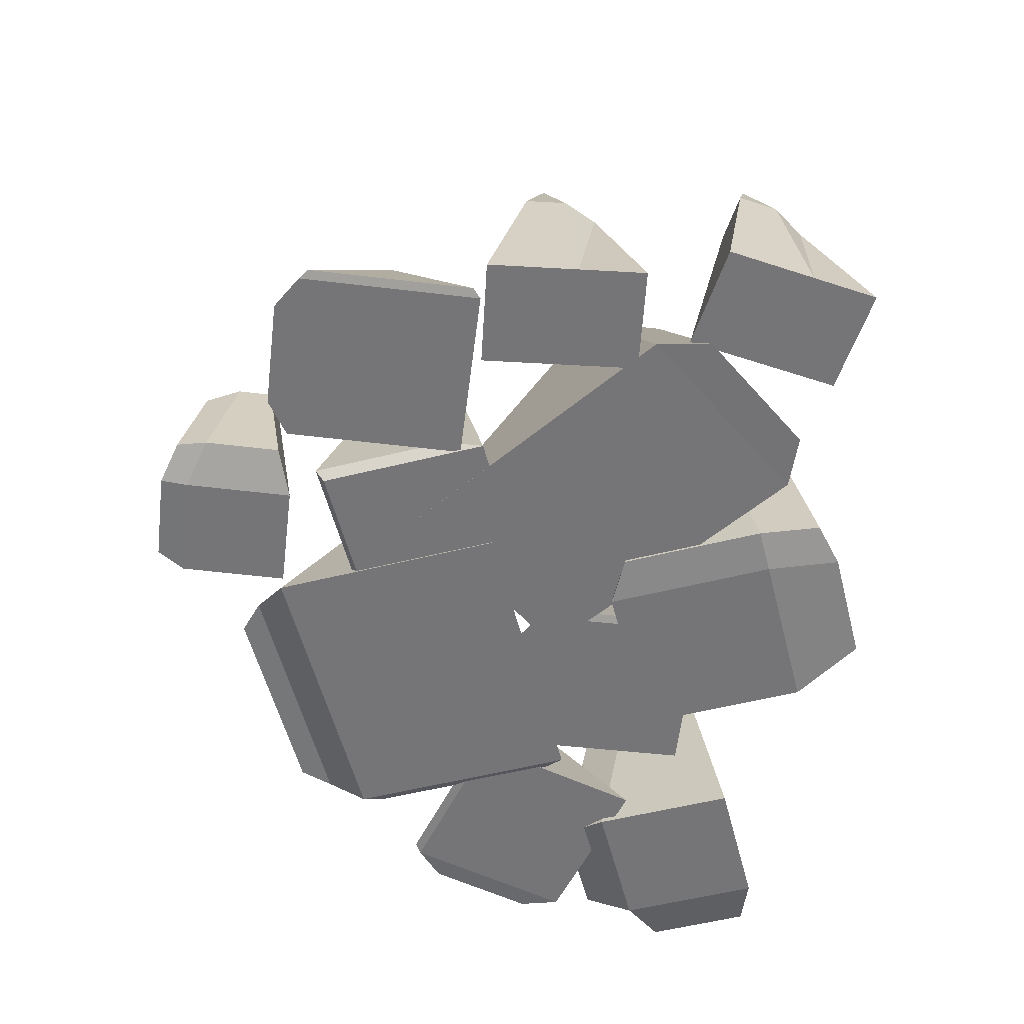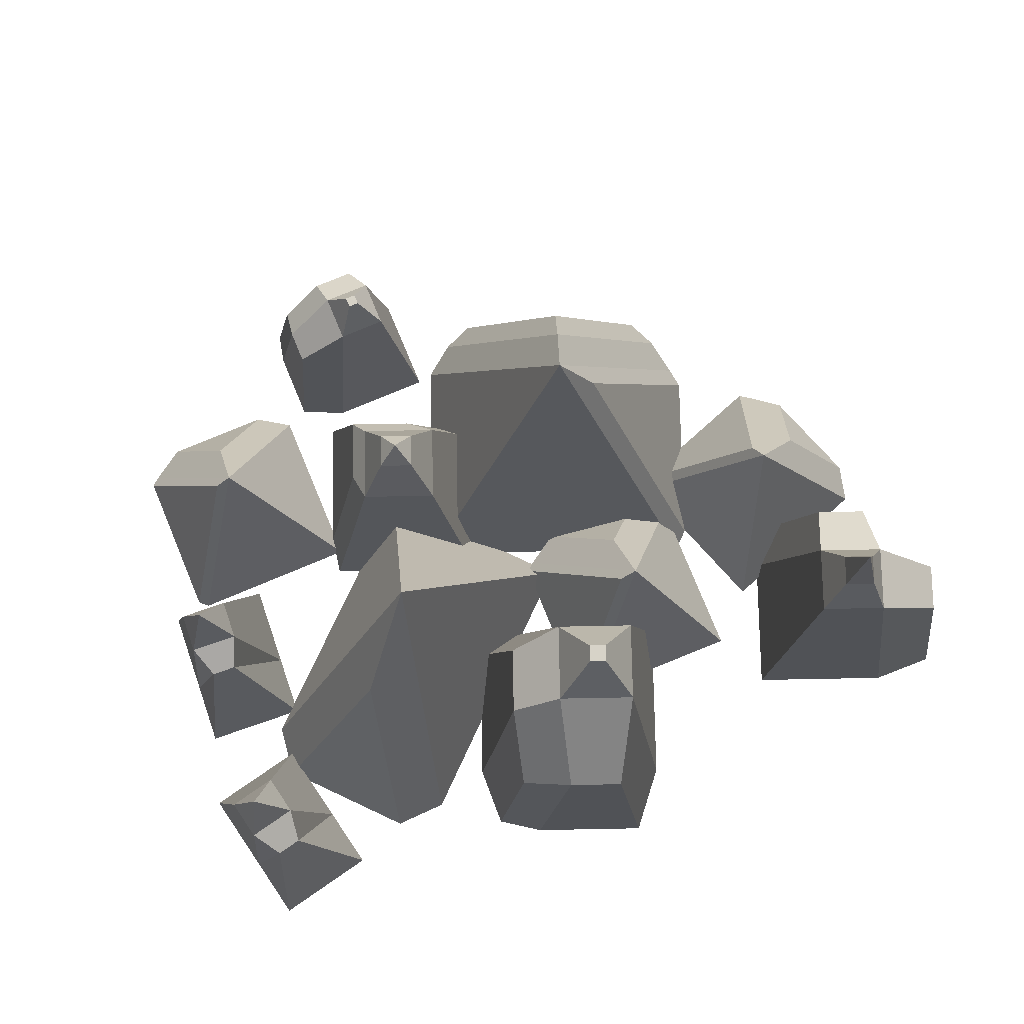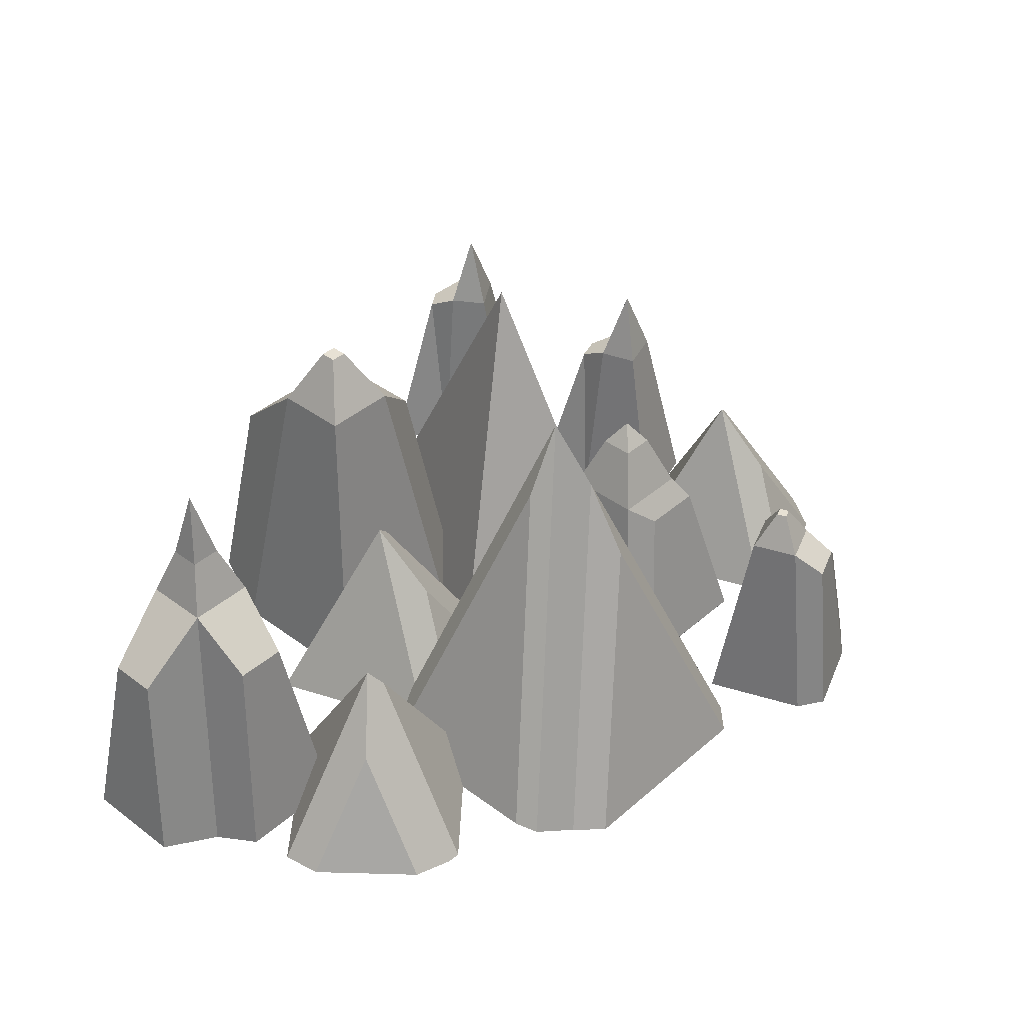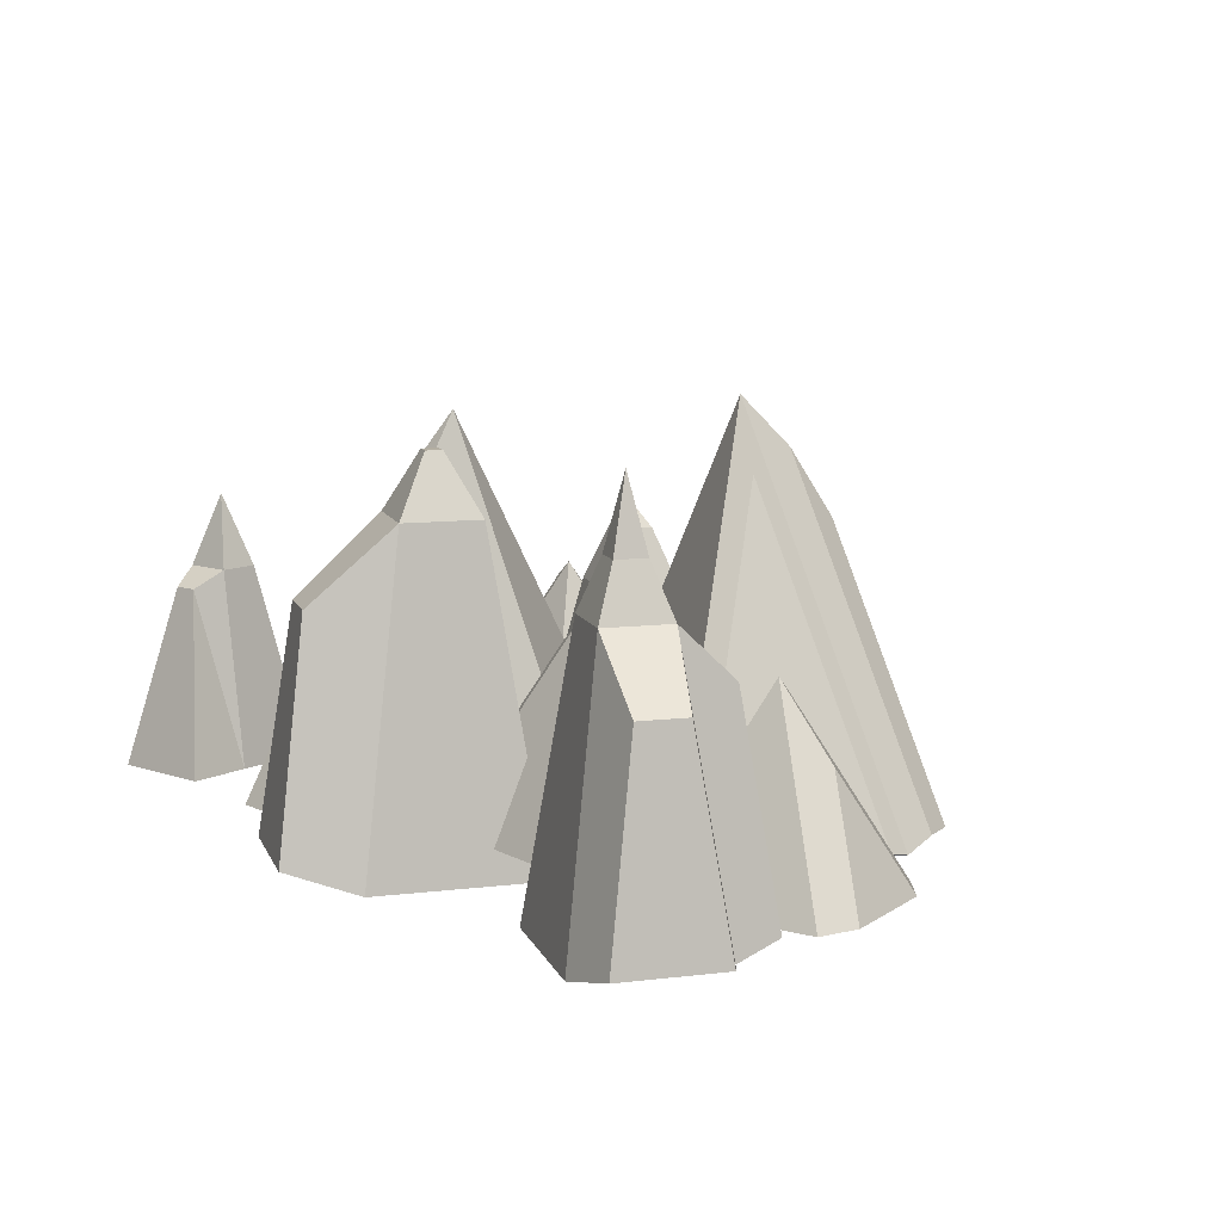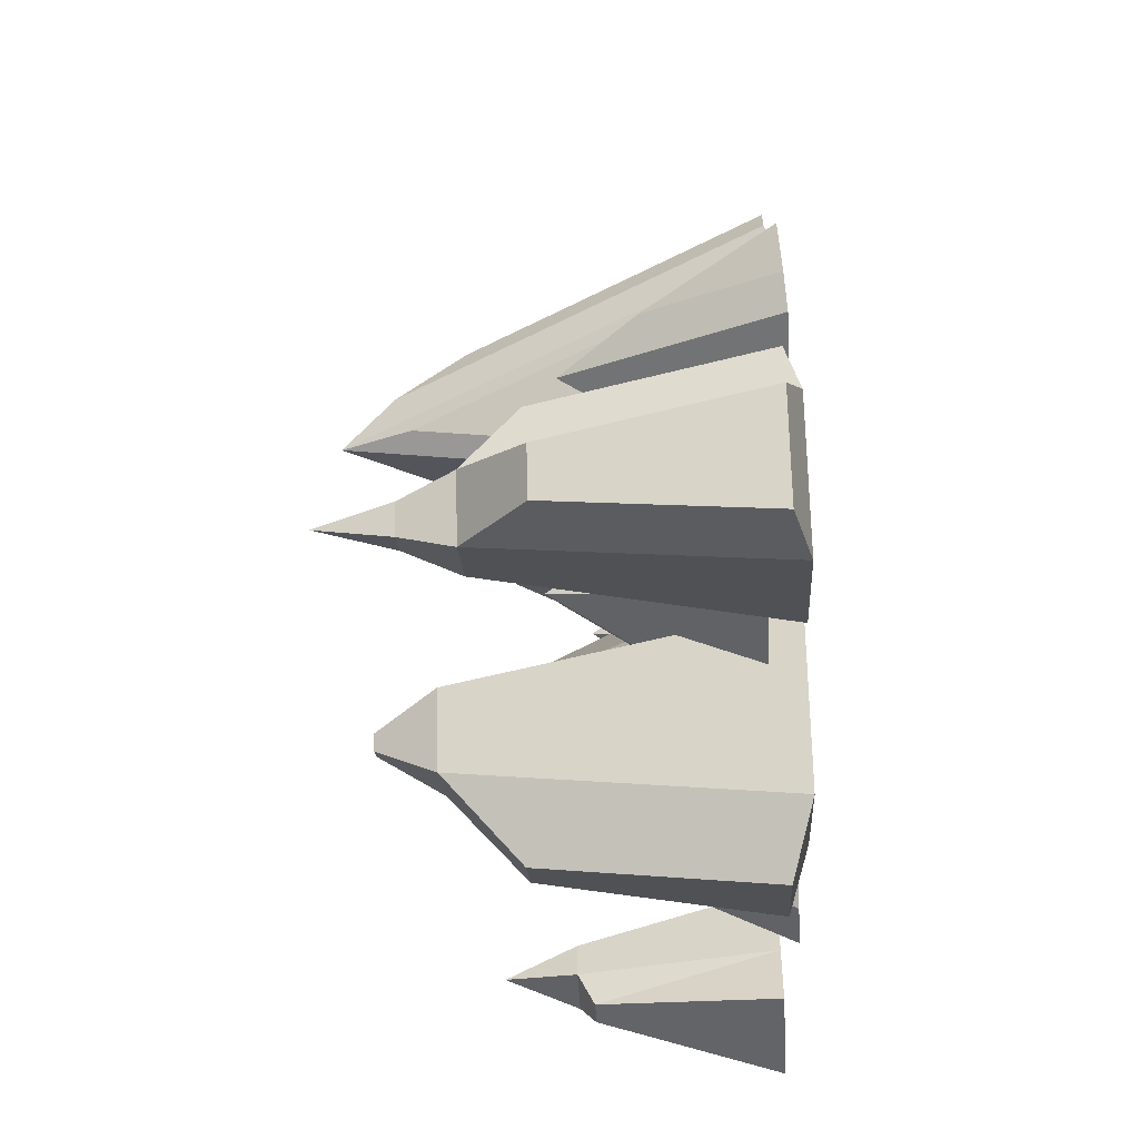
<metadata>
{"format":"obj","ext":"obj","renderer":"f3d","projection":"perspective","resolution":1024,"background":"white","views":[{"elev":-56.6,"azim":82.3,"up":"+Y"},{"elev":77.2,"azim":156.7,"up":"+Y"},{"elev":39.5,"azim":-69.4,"up":"+Y"},{"elev":10.8,"azim":-128.7,"up":"+Y"},{"elev":-42.9,"azim":-86.4,"up":"+Z"}]}
</metadata>
<code>
v -0.213 -0.1488 -0.0374
v 0.5498 1.419 -0.1343
v 0.7349 -0.1488 -0.8806
v 0.3648 -0.1488 0.612
v 1.313 -0.1488 -0.2312
v 1.343 -0.1515 -0.4504
v 0.956 -0.1515 -0.8849
v 0.8322 0.8972 -0.3856
v -0.839 -0.1575 -0.1719
v -0.4492 1.518 0.489
v 0.2917 -0.1575 0.2897
v -1.19 -0.1575 0.6882
v -0.0594 -0.1575 1.15
v -1.157 -0.1162 0.847
v -0.1942 -0.1162 1.24
v -0.5261 1.31 0.6773
v -1.102 -0.1187 0.9771
v -0.3247 -0.1187 1.294
v -0.5926 1.033 0.8402
v -0.9102 -0.1336 -0.108
v -0.5927 1.231 0.4304
v -1.196 -0.1336 0.5927
v -0.2978 -0.1829 -1.137
v -0.1977 1.126 -0.899
v 0.3313 -0.1829 -0.8803
v 0.09316 1.126 -0.7803
v -0.5546 -0.1829 -0.5081
v -0.3164 1.126 -0.6081
v 0.07451 -0.1829 -0.2513
v -0.02557 1.126 -0.4894
v -0.13 1.367 -0.7379
v -0.06789 1.367 -0.7126
v -0.09325 1.367 -0.6505
v -0.1554 1.367 -0.6758
v -0.09431 -0.09383 -1.366
v -0.02424 0.8227 -1.199
v 0.1794 0.8227 -1.116
v 0.3462 -0.09383 -1.186
v 0.2887 0.9515 -0.7283
v 0.4911 -0.1612 -0.8134
v 0.1877 0.9515 -0.4811
v 0.2728 -0.1612 -0.2786
v 0.362 0.6936 -1.014
v 0.5037 -0.08547 -1.073
v 0.1228 -0.1464 0.1303
v 0.2229 0.6815 0.3684
v 0.7519 -0.1464 0.387
v 0.5137 0.6815 0.4871
v -0.134 -0.1464 0.7593
v 0.1042 0.6815 0.6593
v 0.4951 -0.1464 1.016
v 0.395 0.6815 0.778
v 0.2711 0.9138 0.4832
v 0.3989 0.9138 0.5354
v 0.3467 0.9138 0.6631
v 0.219 0.9138 0.611
v 0.3089 1.014 0.5732
v 0.5262 0.5739 0.623
v 0.7203 -0.1008 0.5415
v 0.4295 0.5739 0.86
v 0.511 -0.1008 1.054
v 0.1925 0.5739 0.7633
v -0.00158 -0.1008 0.8448
v -1.488 -0.1676 -1.158
v -1.403 0.9403 -0.956
v -0.9553 -0.1676 -0.9402
v -1.157 0.9403 -0.8555
v -1.705 -0.1676 -0.6251
v -1.504 0.9403 -0.7098
v -1.173 -0.1676 -0.4077
v -1.257 0.9403 -0.6093
v -1.364 1.146 -0.8624
v -1.251 1.146 -0.8161
v -1.297 1.146 -0.7029
v -1.41 1.146 -0.7491
v -1.33 1.432 -0.7826
v -1.371 0.7297 -0.4152
v -1.306 -0.1149 -0.2615
v -1.558 0.7297 -0.4918
v -1.712 -0.1149 -0.4272
v -1.73 -0.1063 -1.171
v -1.669 0.6959 -1.025
v -1.742 0.6959 -0.8467
v -1.888 -0.1063 -0.7853
v -0.1248 -0.05072 -0.6807
v -0.4868 0.7303 -0.3337
v -0.1398 -0.05072 0.02832
v -0.8338 -0.05072 -0.6957
v -0.8488 -0.05072 0.01332
v -0.4372 0.6187 -0.282
v -0.3876 0.5071 -0.2302
v -0.3381 0.3956 -0.1785
v -0.2885 0.284 -0.1268
v -0.2389 0.1724 -0.0751
v -0.1894 0.06085 -0.02339
v -0.715 -0.04435 0.1033
v -0.2773 -0.04435 0.1126
v -0.3079 0.02453 0.08064
v -0.4915 0.4378 -0.1109
v -0.4609 0.3689 -0.079
v -0.4303 0.3001 -0.04707
v -0.3997 0.2312 -0.01514
v -0.3691 0.1623 0.01678
v -0.3385 0.09341 0.04871
v -0.08938 -0.04108 -0.6487
v -0.4195 0.6712 -0.3322
v -0.1031 -0.04108 -0.0021
v -0.1483 0.06068 -0.04926
v -0.3743 0.5694 -0.2851
v -0.3291 0.4677 -0.2379
v -0.2839 0.3659 -0.1908
v -0.2387 0.2642 -0.1436
v -0.1935 0.1624 -0.09643
v 1.187 -0.0874 -0.9805
v 1.388 0.6574 -0.8474
v 1.601 -0.0874 -1.062
v 1.485 0.6574 -0.8667
v 1.307 -0.0874 -0.3717
v 1.397 0.7264 -0.5567
v 1.721 -0.0874 -0.4534
v 1.588 0.7264 -0.5944
v 1.556 0.7264 -0.7551
v 1.652 -0.0874 -0.8008
v 1.365 0.7264 -0.7173
v 1.239 -0.0874 -0.7191
v 1.476 1.027 -0.6559
v 1.211 -0.1786 -0.1723
v 1.369 0.5663 0.009634
v 1.631 -0.1786 -0.1406
v 1.468 0.5663 0.0171
v 1.164 -0.1786 0.4465
v 1.3 0.6352 0.2921
v 1.584 -0.1786 0.4782
v 1.494 0.6352 0.3068
v 1.506 0.6352 0.1435
v 1.611 -0.1786 0.1251
v 1.312 0.6352 0.1289
v 1.191 -0.1786 0.09343
v 1.403 0.936 0.2178
v 0.4267 -0.1786 1.148
v 0.3122 0.6334 1.26
v 0.4224 -0.1786 1.57
v 0.3102 0.6334 1.455
v 0.005175 -0.1786 1.144
v 0.1173 0.6334 1.258
v 0.000888 -0.1786 1.565
v 0.1153 0.6334 1.453
v 0.2348 0.7828 1.336
v 0.2344 0.7828 1.378
v 0.1928 0.7828 1.377
v 0.1932 0.7828 1.336
v 0.6052 -0.1233 1.213
v 0.525 0.4453 1.292
v 0.5237 0.4453 1.428
v 0.6022 -0.1233 1.508
v 0.3249 0.5252 1.58
v 0.4203 -0.1651 1.677
v 0.1593 0.5252 1.578
v 0.06199 -0.1651 1.673
v 0.5064 0.3652 1.557
v 0.5731 -0.1181 1.625
v 1.417 -0.1419 0.4822
v 1.059 0.6391 0.8331
v 1.41 -0.1419 1.191
v 0.7077 -0.1419 0.475
v 0.7005 -0.1419 1.184
v 1.109 0.5275 0.8843
v 1.159 0.416 0.9355
v 1.209 0.3044 0.9866
v 1.259 0.1928 1.038
v 1.309 0.08126 1.089
v 1.359 -0.0303 1.14
v 0.8353 -0.1355 1.273
v 1.273 -0.1355 1.277
v 1.242 -0.06662 1.245
v 1.056 0.3467 1.056
v 1.087 0.2778 1.087
v 1.118 0.2089 1.119
v 1.149 0.14 1.151
v 1.18 0.07114 1.182
v 1.211 0.00226 1.214
v 1.453 -0.1322 0.5137
v 1.126 0.58 0.8338
v 1.446 -0.1322 1.16
v 1.4 -0.03047 1.114
v 1.172 0.4783 0.8805
v 1.217 0.3765 0.9271
v 1.263 0.2748 0.9738
v 1.309 0.173 1.02
v 1.355 0.07128 1.067
v -0.8236 -0.1419 0.1694
v -1.273 0.6391 -0.05346
v -1.496 -0.1419 0.3957
v -1.05 -0.1419 -0.5027
v -1.722 -0.1419 -0.2763
v -1.305 0.5275 0.01071
v -1.336 0.416 0.07488
v -1.368 0.3044 0.1391
v -1.4 0.1928 0.2032
v -1.432 0.08126 0.2674
v -1.464 -0.0303 0.3316
v -1.761 -0.1355 -0.1199
v -1.621 -0.1355 0.295
v -1.602 -0.06662 0.2554
v -1.484 0.3467 0.01766
v -1.504 0.2778 0.05728
v -1.523 0.2089 0.0969
v -1.543 0.14 0.1365
v -1.563 0.07114 0.1761
v -1.582 0.00226 0.2158
v -0.8416 -0.1322 0.2135
v -1.251 0.58 0.01028
v -1.455 -0.1322 0.42
v -1.425 -0.03047 0.3614
v -1.28 0.4783 0.06881
v -1.309 0.3765 0.1273
v -1.338 0.2748 0.1859
v -1.367 0.173 0.2444
v -1.396 0.07128 0.3029
f 3 5 4
f 2 3 1
f 5 6 8
f 2 4 5
f 2 1 4
f 8 6 7
f 3 2 8
f 5 3 7
f 11 13 12
f 10 11 9
f 10 13 11
f 12 14 16
f 12 10 21
f 14 17 19
f 13 10 16
f 13 15 14
f 19 17 18
f 15 16 19
f 15 18 17
f 21 20 22
f 12 22 20
f 9 20 21
f 26 30 41
f 25 40 42
f 28 27 29
f 28 24 23
f 25 29 27
f 24 28 34
f 34 33 32
f 30 26 32
f 28 30 33
f 26 24 31
f 37 38 35
f 23 24 36
f 25 23 35
f 26 37 36
f 40 44 43
f 41 42 40
f 25 38 44
f 38 37 43
f 29 42 41
f 37 26 39
f 46 48 47
f 51 47 59
f 49 63 62
f 46 45 49
f 45 47 51
f 50 52 55
f 46 53 54
f 50 56 53
f 48 54 55
f 56 55 57
f 54 53 57
f 53 56 57
f 55 54 57
f 60 61 59
f 62 63 61
f 52 60 58
f 47 48 58
f 51 61 63
f 52 50 62
f 67 66 64
f 67 71 70
f 70 78 80
f 64 81 82
f 66 70 68
f 67 73 74
f 71 74 75
f 65 72 73
f 69 75 72
f 72 75 76
f 74 73 76
f 75 74 76
f 73 72 76
f 79 80 78
f 69 79 77
f 70 71 77
f 68 80 79
f 82 81 84
f 64 68 84
f 65 82 83
f 68 69 83
f 85 87 89
f 93 112 111
f 90 86 99
f 86 88 89
f 86 85 88
f 96 102 101
f 87 95 98
f 94 93 103
f 87 97 96
f 91 90 100
f 89 96 99
f 95 94 104
f 92 91 101
f 93 92 102
f 113 108 105
f 87 85 105
f 90 109 106
f 95 87 107
f 94 113 112
f 91 110 109
f 95 108 113
f 92 111 110
f 85 86 106
f 115 117 116
f 121 120 123
f 119 118 120
f 115 114 125
f 125 123 120
f 124 122 117
f 116 123 125
f 119 124 125
f 117 122 123
f 121 122 126
f 119 121 126
f 122 124 126
f 124 119 126
f 128 130 129
f 134 133 136
f 132 131 133
f 128 127 138
f 136 133 131
f 137 135 130
f 129 136 138
f 132 137 138
f 130 135 136
f 134 135 139
f 132 134 139
f 135 137 139
f 137 132 139
f 143 147 158
f 142 157 159
f 145 144 146
f 141 140 144
f 142 146 144
f 145 151 148
f 151 150 149
f 147 143 149
f 145 147 150
f 141 148 149
f 154 155 152
f 140 141 153
f 140 152 155
f 141 143 154
f 157 161 160
f 158 159 157
f 142 155 161
f 155 154 160
f 146 159 158
f 154 143 156
f 162 164 166
f 170 189 188
f 167 163 176
f 163 165 166
f 163 162 165
f 173 178 177
f 164 172 175
f 171 170 180
f 164 174 173
f 168 167 177
f 166 173 176
f 172 171 181
f 169 168 178
f 170 169 179
f 190 185 182
f 162 182 184
f 167 186 183
f 172 164 184
f 171 190 189
f 168 187 186
f 172 185 190
f 169 188 187
f 162 163 183
f 193 195 194
f 199 218 217
f 196 192 205
f 192 194 195
f 192 191 194
f 202 208 207
f 193 201 204
f 200 199 209
f 195 193 203
f 197 196 206
f 195 202 205
f 201 200 210
f 198 197 207
f 199 198 208
f 219 214 211
f 191 211 213
f 196 215 212
f 201 193 213
f 200 219 218
f 197 216 215
f 201 214 219
f 198 217 216
f 191 192 212
f 1 3 4
f 2 5 8
f 7 3 8
f 6 5 7
f 9 11 12
f 10 12 16
f 22 12 21
f 16 14 19
f 15 13 16
f 12 13 14
f 18 15 19
f 14 15 17
f 9 12 20
f 10 9 21
f 39 26 41
f 29 25 42
f 30 28 29
f 27 28 23
f 23 25 27
f 31 24 34
f 31 34 32
f 33 30 32
f 34 28 33
f 32 26 31
f 36 37 35
f 35 23 36
f 38 25 35
f 24 26 36
f 39 40 43
f 39 41 40
f 40 25 44
f 44 38 43
f 30 29 41
f 43 37 39
f 45 46 47
f 61 51 59
f 50 49 62
f 50 46 49
f 49 45 51
f 56 50 55
f 48 46 54
f 46 50 53
f 52 48 55
f 58 60 59
f 60 62 61
f 48 52 58
f 59 47 58
f 49 51 63
f 60 52 62
f 65 67 64
f 66 67 70
f 68 70 80
f 65 64 82
f 64 66 68
f 71 67 74
f 69 71 75
f 67 65 73
f 65 69 72
f 77 79 78
f 71 69 77
f 78 70 77
f 69 68 79
f 83 82 84
f 81 64 84
f 69 65 83
f 84 68 83
f 88 85 89
f 92 93 111
f 100 90 99
f 100 99 96
f 96 97 98
f 103 102 96
f 96 98 104
f 104 103 96
f 101 100 96
f 97 87 98
f 104 94 103
f 89 87 96
f 101 91 100
f 86 89 99
f 98 95 104
f 102 92 101
f 103 93 102
f 105 106 109
f 109 110 105
f 112 113 105
f 105 110 111
f 111 112 105
f 108 107 105
f 107 87 105
f 86 90 106
f 108 95 107
f 93 94 112
f 90 91 109
f 94 95 113
f 91 92 110
f 105 85 106
f 114 115 116
f 122 121 123
f 121 119 120
f 124 115 125
f 118 125 120
f 115 124 117
f 114 116 125
f 118 119 125
f 116 117 123
f 127 128 129
f 135 134 136
f 134 132 133
f 137 128 138
f 138 136 131
f 128 137 130
f 127 129 138
f 131 132 138
f 129 130 136
f 156 143 158
f 146 142 159
f 147 145 146
f 145 141 144
f 140 142 144
f 141 145 148
f 148 151 149
f 150 147 149
f 151 145 150
f 143 141 149
f 153 154 152
f 152 140 153
f 142 140 155
f 153 141 154
f 156 157 160
f 156 158 157
f 157 142 161
f 161 155 160
f 147 146 158
f 160 154 156
f 165 162 166
f 169 170 188
f 177 167 176
f 177 176 173
f 173 174 175
f 180 179 173
f 173 175 181
f 179 178 173
f 173 181 180
f 174 164 175
f 181 171 180
f 166 164 173
f 178 168 177
f 163 166 176
f 175 172 181
f 179 169 178
f 180 170 179
f 182 183 186
f 189 190 182
f 182 186 187
f 188 189 182
f 182 187 188
f 185 184 182
f 164 162 184
f 163 167 183
f 185 172 184
f 170 171 189
f 167 168 186
f 171 172 190
f 168 169 187
f 182 162 183
f 191 193 194
f 198 199 217
f 206 196 205
f 206 205 202
f 202 203 204
f 210 209 202
f 202 204 210
f 207 206 202
f 202 209 208
f 203 193 204
f 210 200 209
f 202 195 203
f 207 197 206
f 192 195 205
f 204 201 210
f 208 198 207
f 209 199 208
f 211 212 215
f 215 216 211
f 218 219 211
f 211 216 217
f 217 218 211
f 214 213 211
f 193 191 213
f 192 196 212
f 214 201 213
f 199 200 218
f 196 197 215
f 200 201 219
f 197 198 216
f 211 191 212

</code>
